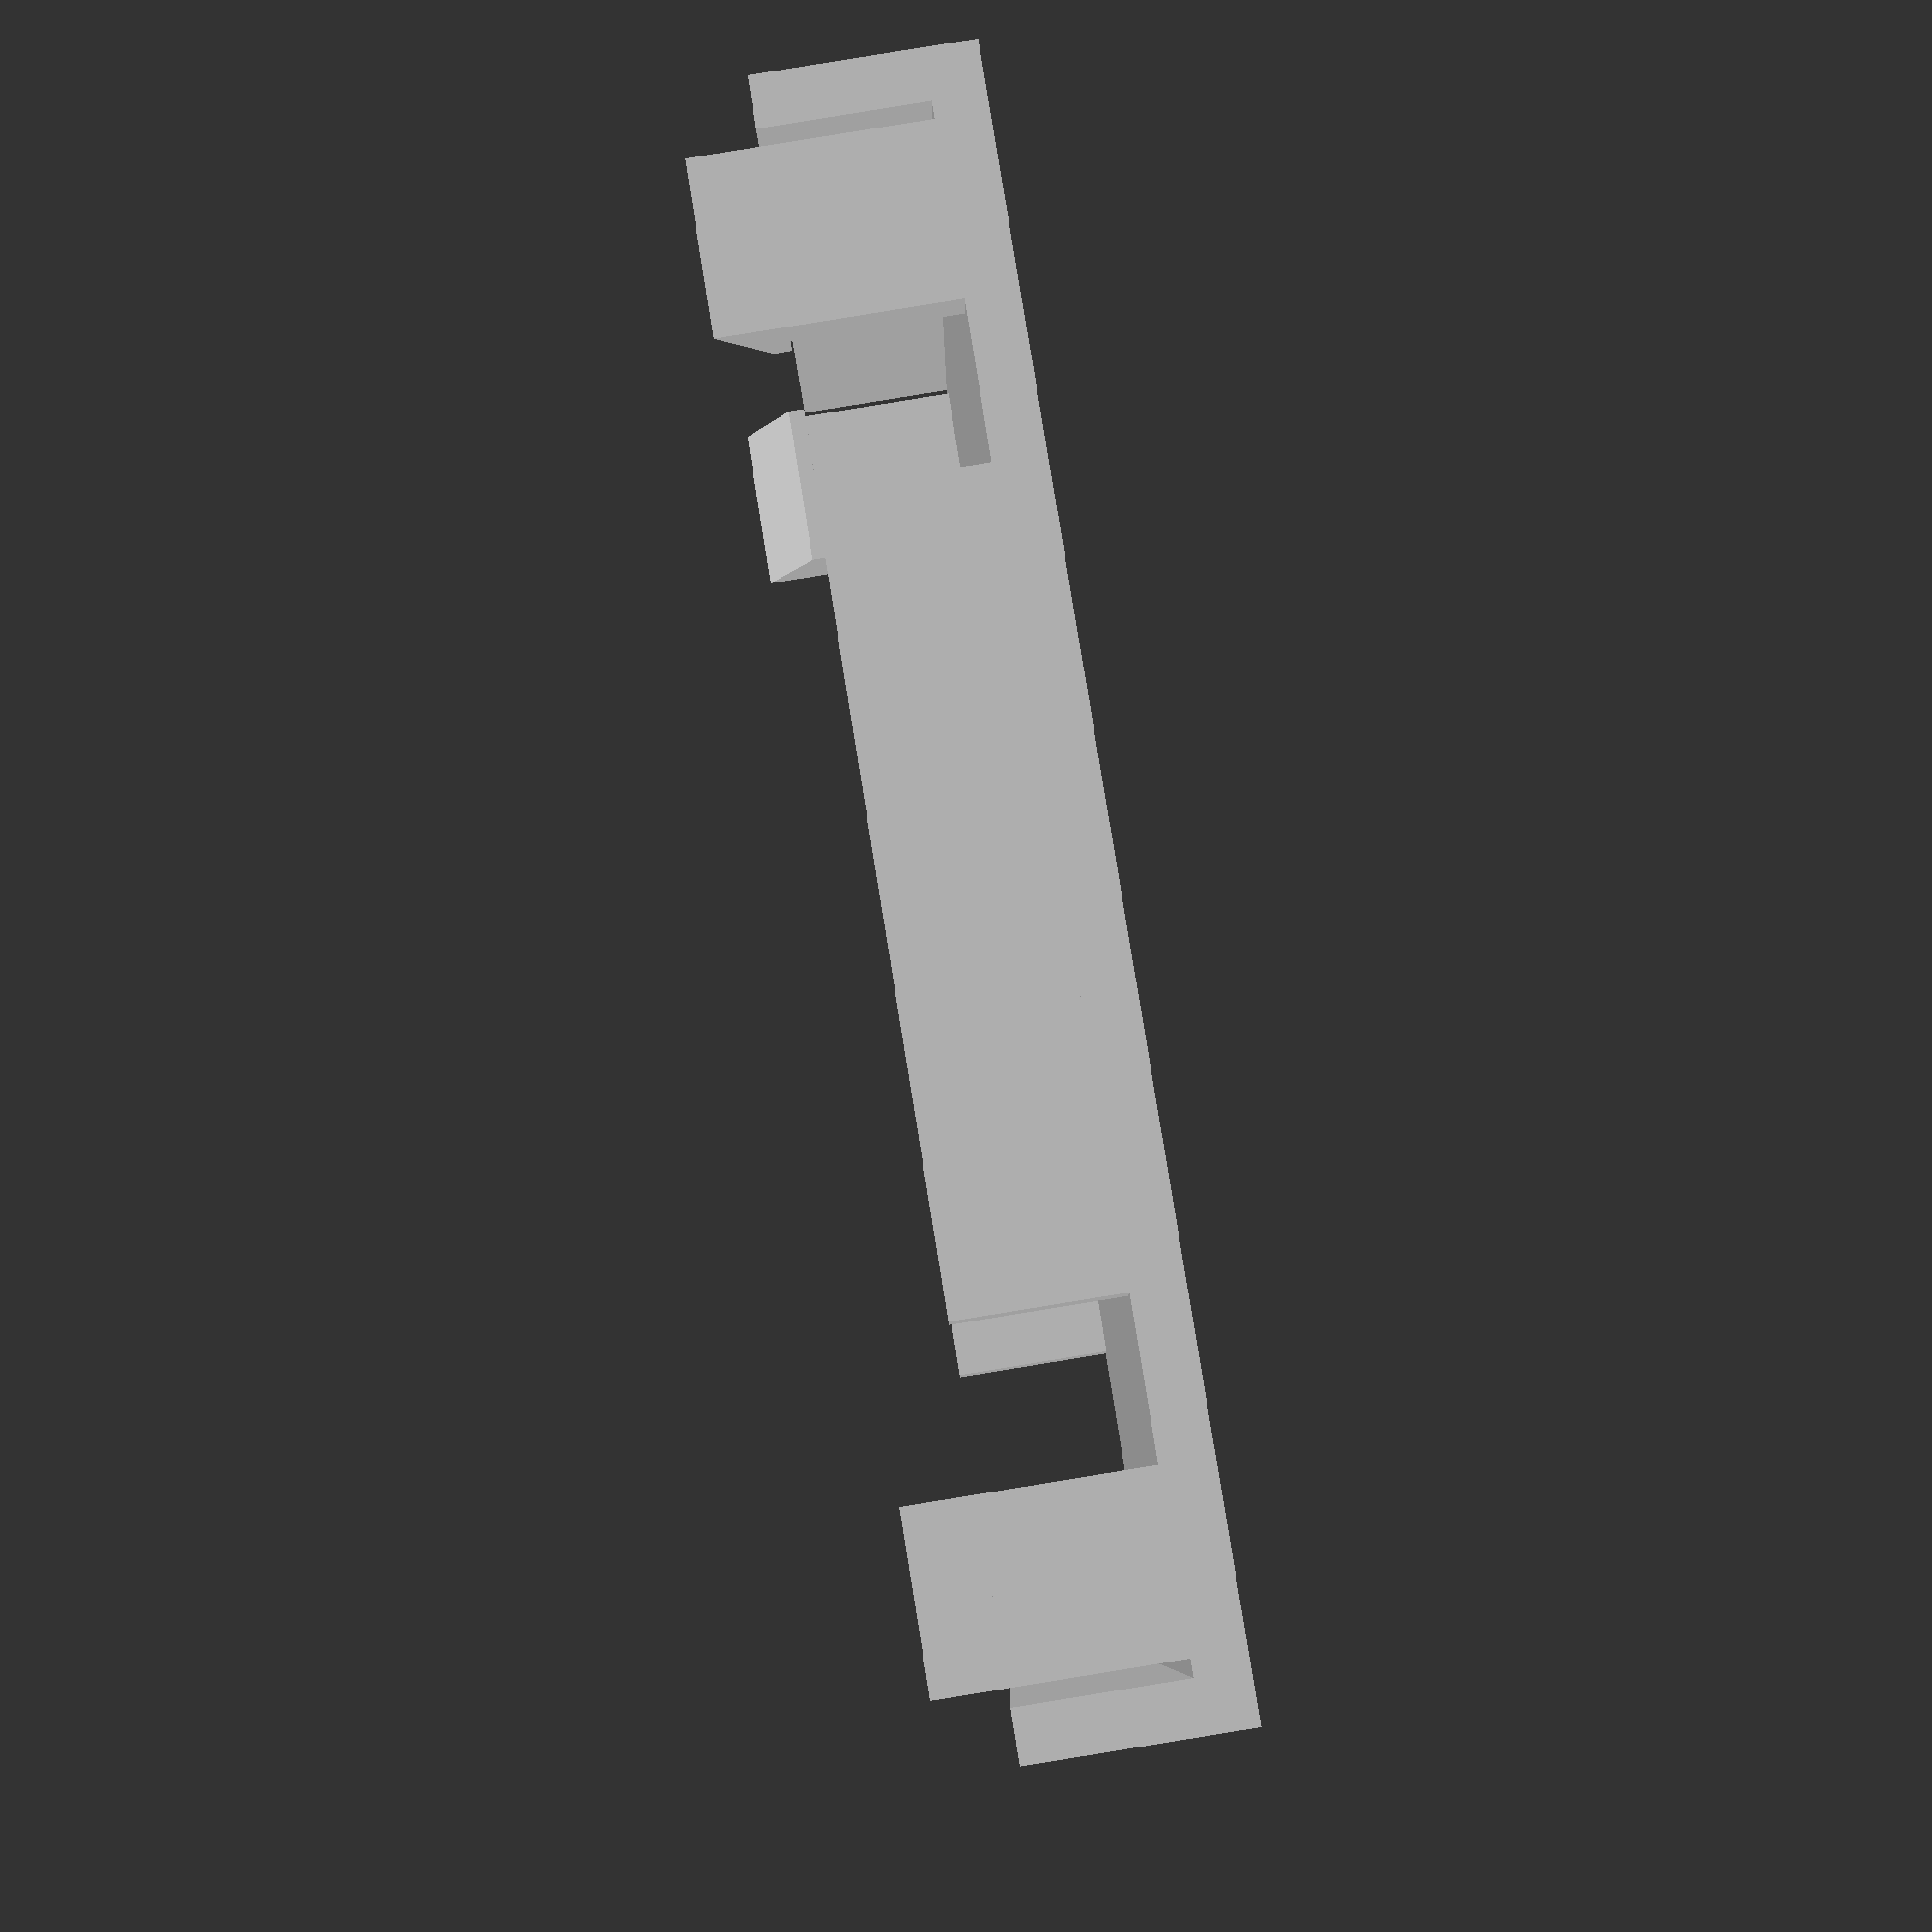
<openscad>
//breadboard_measurment
bb_x=84.5;
bb_y=56.5;
bb_z=9.5;

//walls
w_fl = 3; //floor
w_si = 3; //side walls


//triangle over the board used to keep it in place
// w is the with of the triangle (perpendicular to the folliwing drawing)
//  |\
//h1|  \
//  |   \
//  |___a|h2
//    x
t_h1  = 4;
t_h2  = 1;
t_x   = 5;
t_w   = 5;

//walls and clip along the X axis must be defined manually, see the section : X_STUFF
//  bb_clip4(x1,x2) will create 4 clips according the the x coordinates of the bottom left one (lowest x values). Don't forget to add space around clips
//  bb_wall4(x1,x2) will create 4 walls according the the x coordinates of the bottom left one (lowest x values)

//=== CLIPS ====
module triangle_clip(h1,h2,x,w){
  translate([0,0,0])
  rotate([90,0,90])
  linear_extrude(w){
     polygon(
       points=[ [0,0] , [x,0] , [x,h2], [0,h1]  ]
     );
  }  
}

module bb_clip(x1,x2){

   translate([0,0,0]){
   union() {
   //wall
   linear_extrude(bb_z){
      polygon([ [x1,0] , [x2,0] , [x2 , w_si] , [x1, w_si] ]);
   }
   
   //triangle
   translate([x1,0,bb_z]){
     triangle_clip (t_h1,t_h2,t_x,x2-x1);
   }
   }}
}

module bb_clip2(x1,x2){
    union() {
    bb_clip(x1,x2);
    
    translate([x2,bb_y + 2*w_si ,0]){
        rotate([0,0,180]){
                bb_clip(0,x2-x1);
        }
    }
    }
}

module bb_clip4(x1,x2){
    union() {
    bb_clip2(x1,x2);
    bb_clip2(bb_x+2*w_si-x2, bb_x+2*w_si-x1 );
    }
}


//=== X_WALLS ====
module bb_wall(x1,x2){
   linear_extrude(bb_z){
      polygon([ [x1,0] , [x2,0] , [x2 , w_si] , [x1, w_si] ]);
   }
}

module bb_wall2(x1,x2){
   union() {    
   bb_wall(x1,x2);
    
    translate([x2,bb_y + 2*w_si ,0]){
        rotate([0,0,180]){
                bb_wall(0,x2-x1);
        }
    } 
   }
}




module bb_wall4(x1,x2){
    union() {
    bb_wall2(x1,x2);
    bb_wall2(bb_x+2*w_si-x2, bb_x+2*w_si-x1 );
    }
}





//level 0 : floor
linear_extrude(w_fl){
     polygon(
       points=[ [0,0] , [bb_x+2*w_si ,0] , [bb_x+2*w_si ,bb_y+2*w_si], [0,bb_y+2*w_si]  ]
     );
} 

//level 1 
translate([0,0,w_fl]){

    //solid wall left
    linear_extrude(bb_z){
      polygon([ [0,0] , [w_si,0] , [w_si ,bb_y+2*w_si] , [0,bb_y+2*w_si] ]);
    }
    
    //solid wall right
    linear_extrude(bb_z){
      polygon([ [bb_x+w_si,0] , [bb_x+2*w_si,0] , [bb_x + 2*w_si ,bb_y+2*w_si] , [bb_x+w_si,bb_y+2*w_si] ]);
    }
   
    //--- X_STUFF ---
    //define what's along the X axis
    
    //clip (don't forget to add holes around)
    bb_clip4(w_si+1 , w_si+1 +10 ); 
    
    //x_wall
    bb_wall4(w_si + 20, w_si + 50 ); 
    
}


</openscad>
<views>
elev=274.4 azim=356.9 roll=80.8 proj=p view=wireframe
</views>
